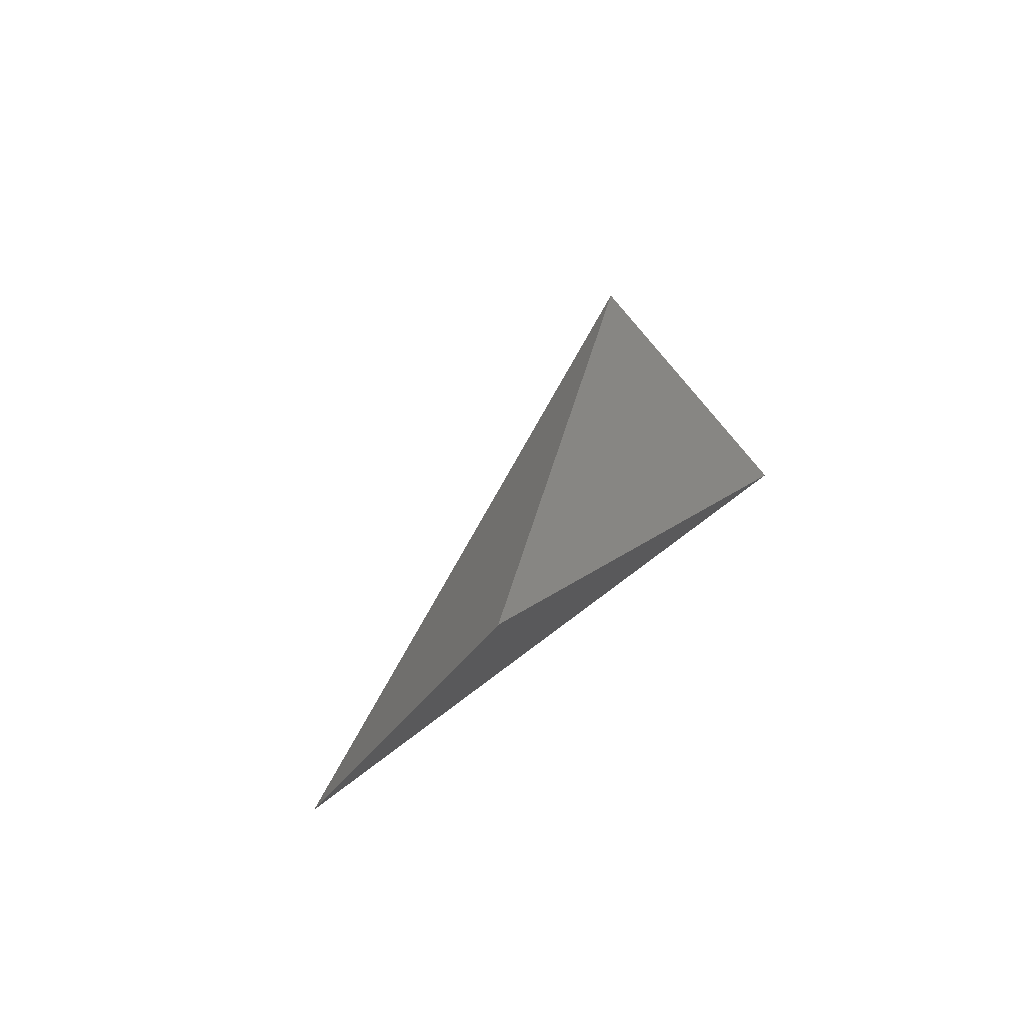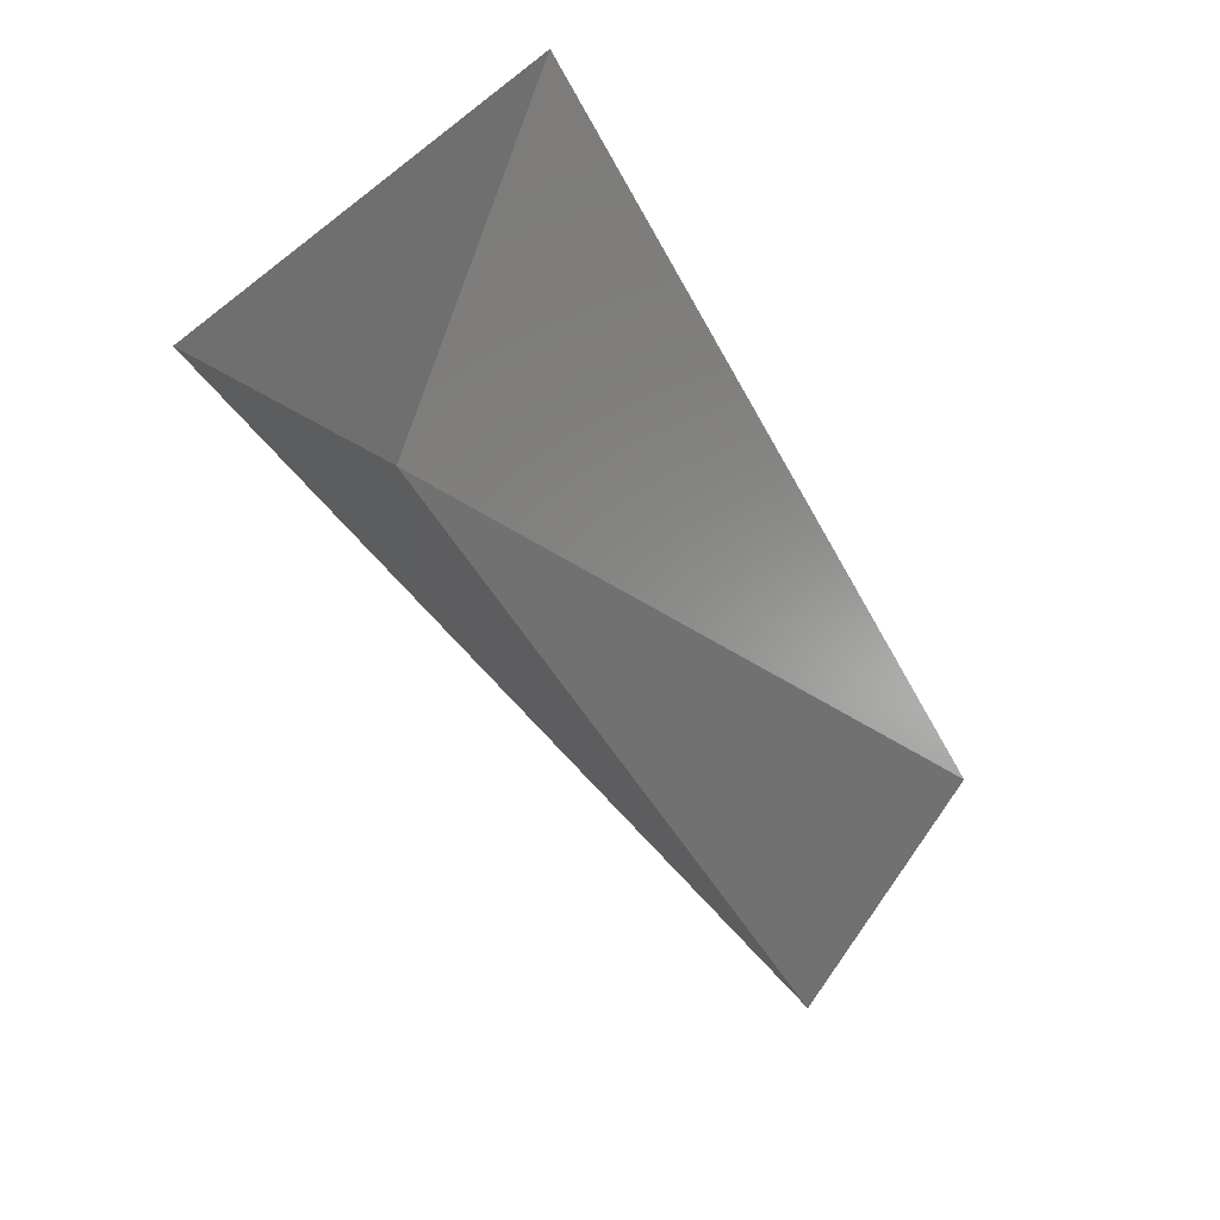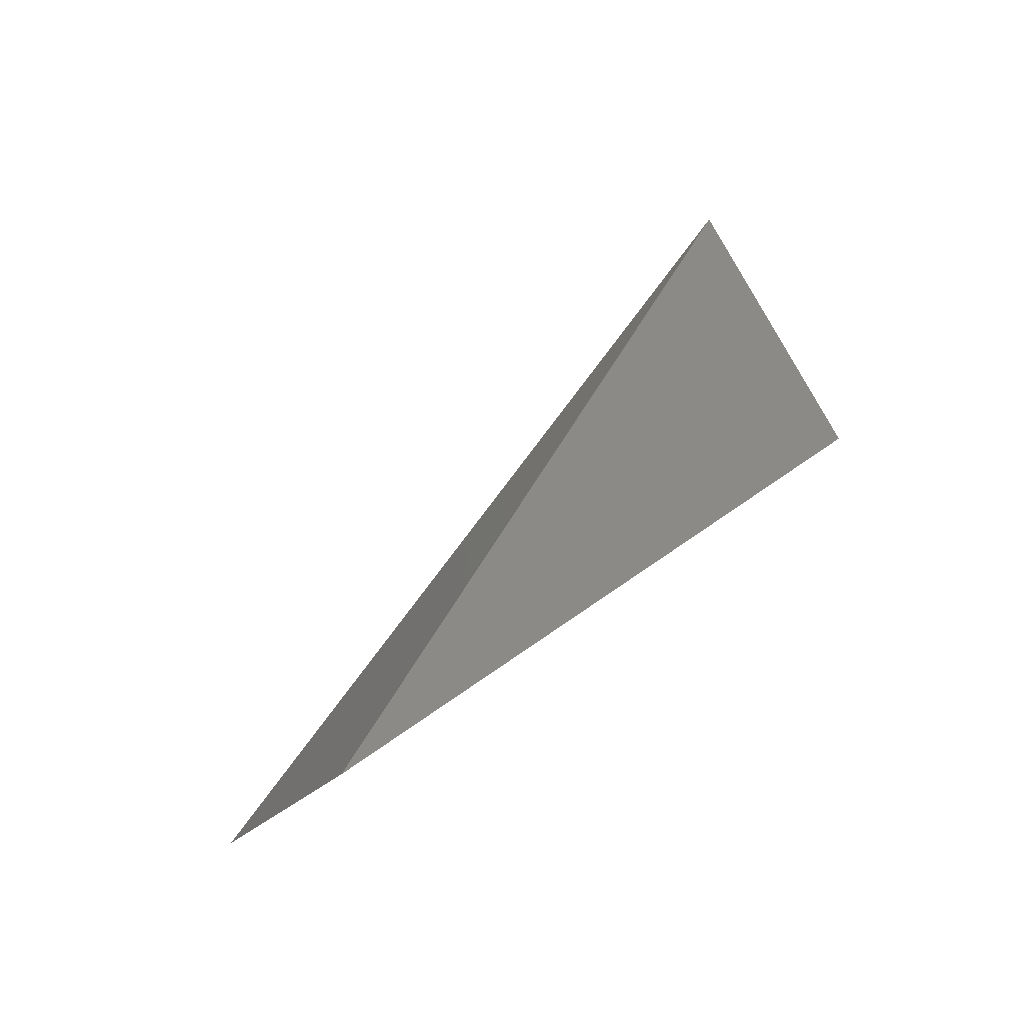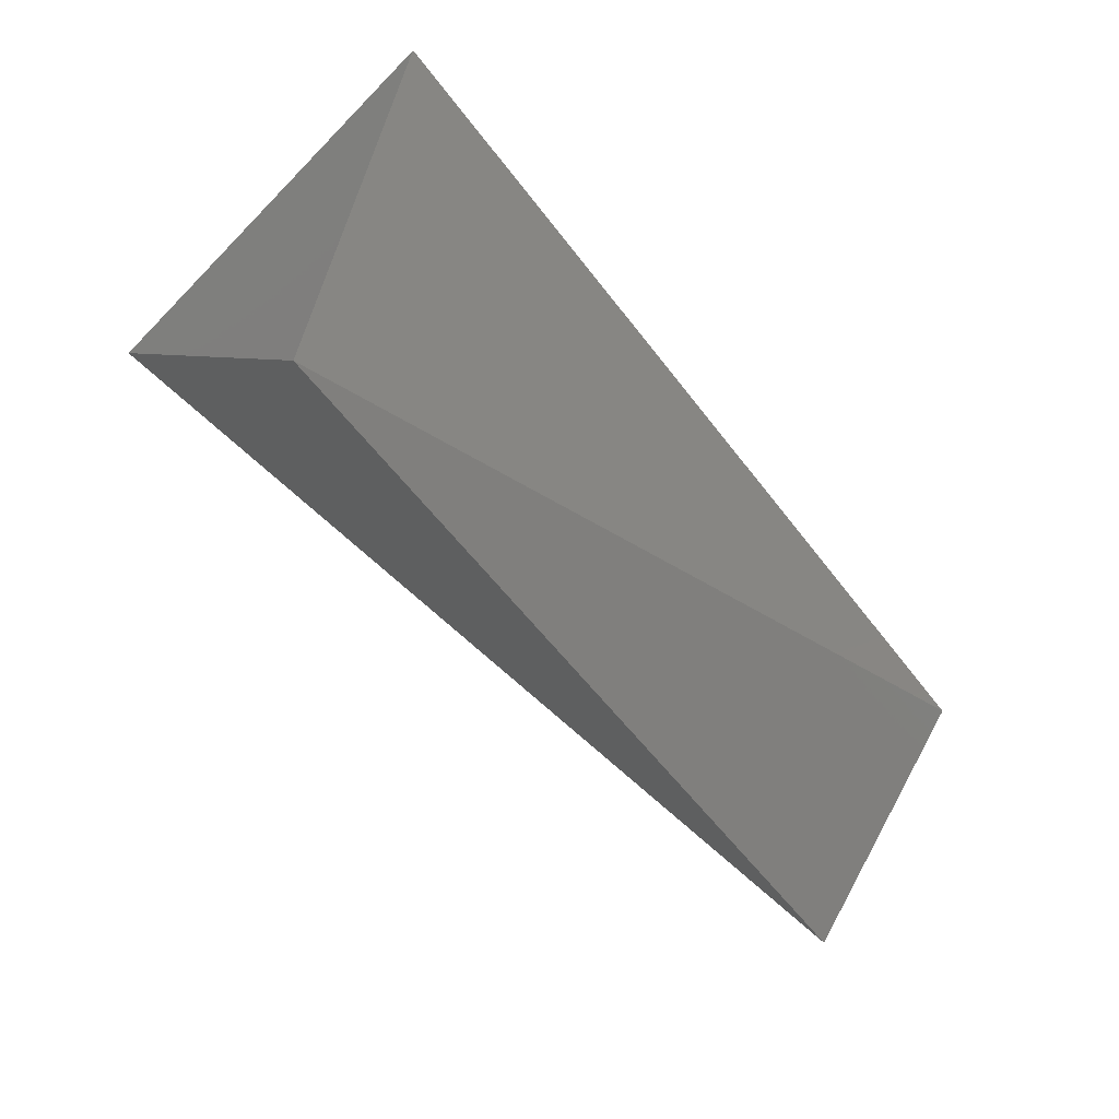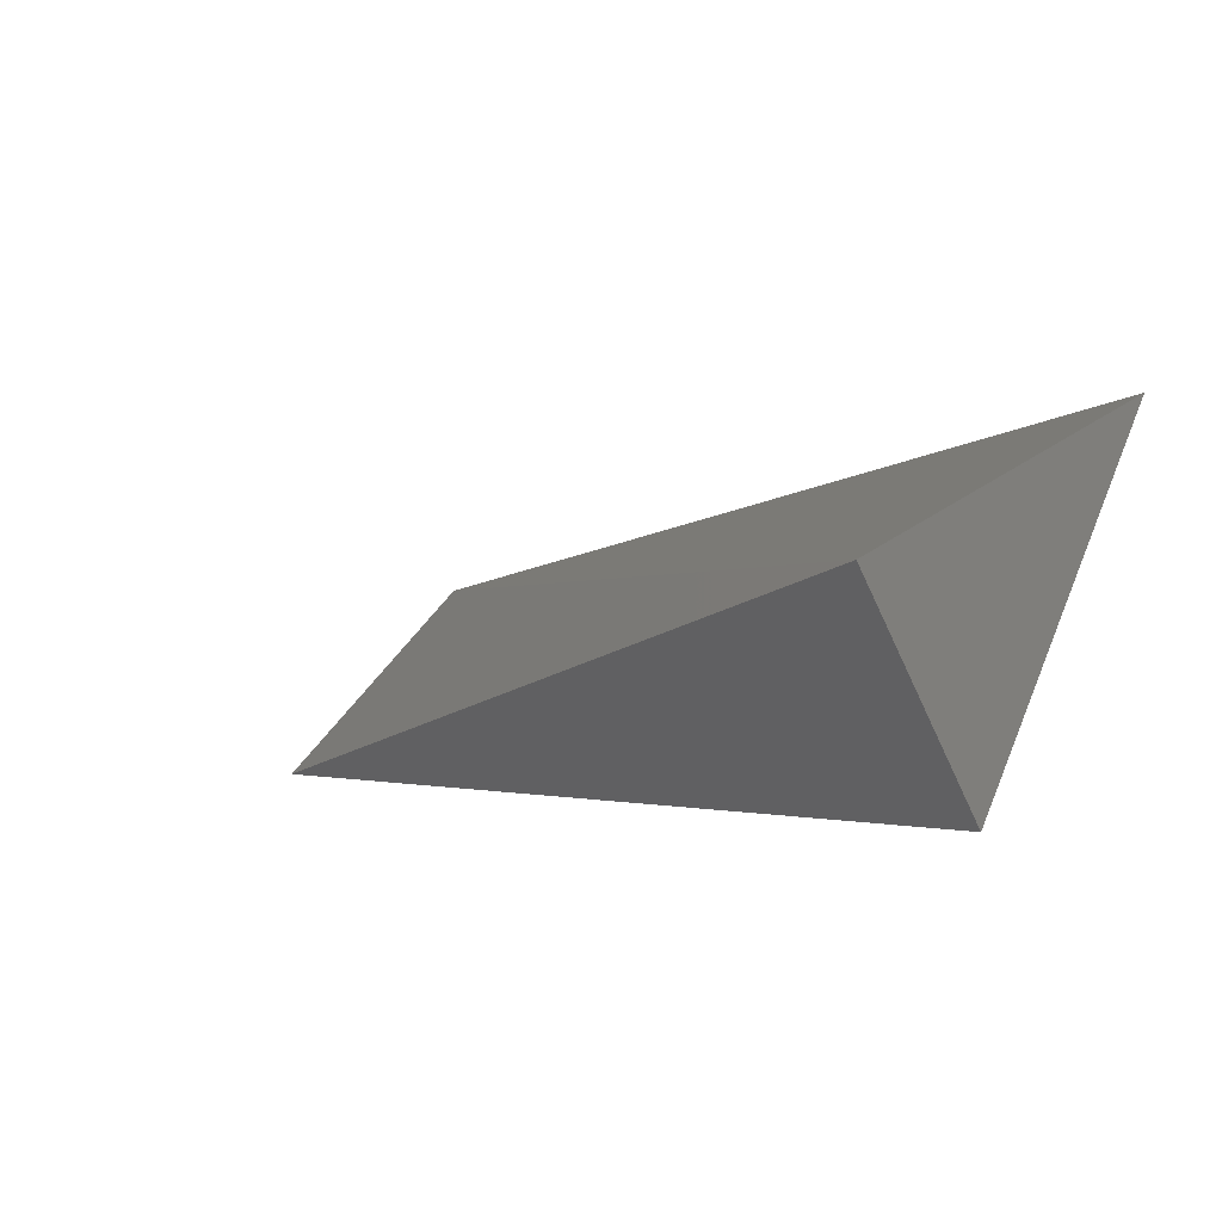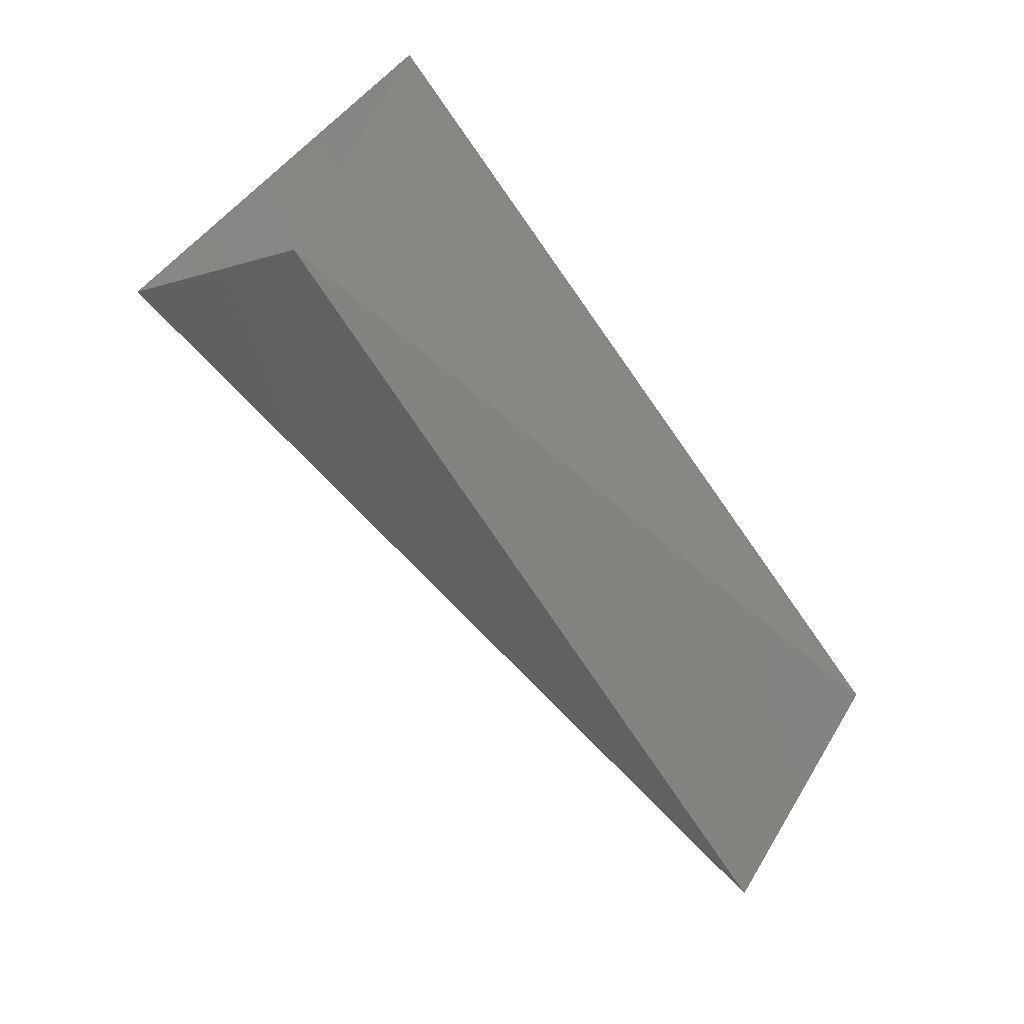
<metadata>
{"format":"stl","ext":"stl","renderer":"f3d","projection":"perspective","resolution":1024,"background":"white","views":[{"elev":10.9,"azim":-68.3,"up":"+Z"},{"elev":-42.6,"azim":115.7,"up":"+Y"},{"elev":29.4,"azim":-51.8,"up":"+Z"},{"elev":-56.8,"azim":126.7,"up":"+Y"},{"elev":-0.7,"azim":41.8,"up":"+Y"},{"elev":-69.6,"azim":123.4,"up":"+Y"}]}
</metadata>
<code>
# stl→obj: 5 verts, 5 faces
v -421.4 -615.7 3783
v -519.8 -1119 4297
v 1722 -604.7 4822
v 1645 -1151 4275
v 1809 -222 3882
f 1 2 3
f 2 3 4
f 2 1 4
f 3 5 1
f 5 4 1

</code>
